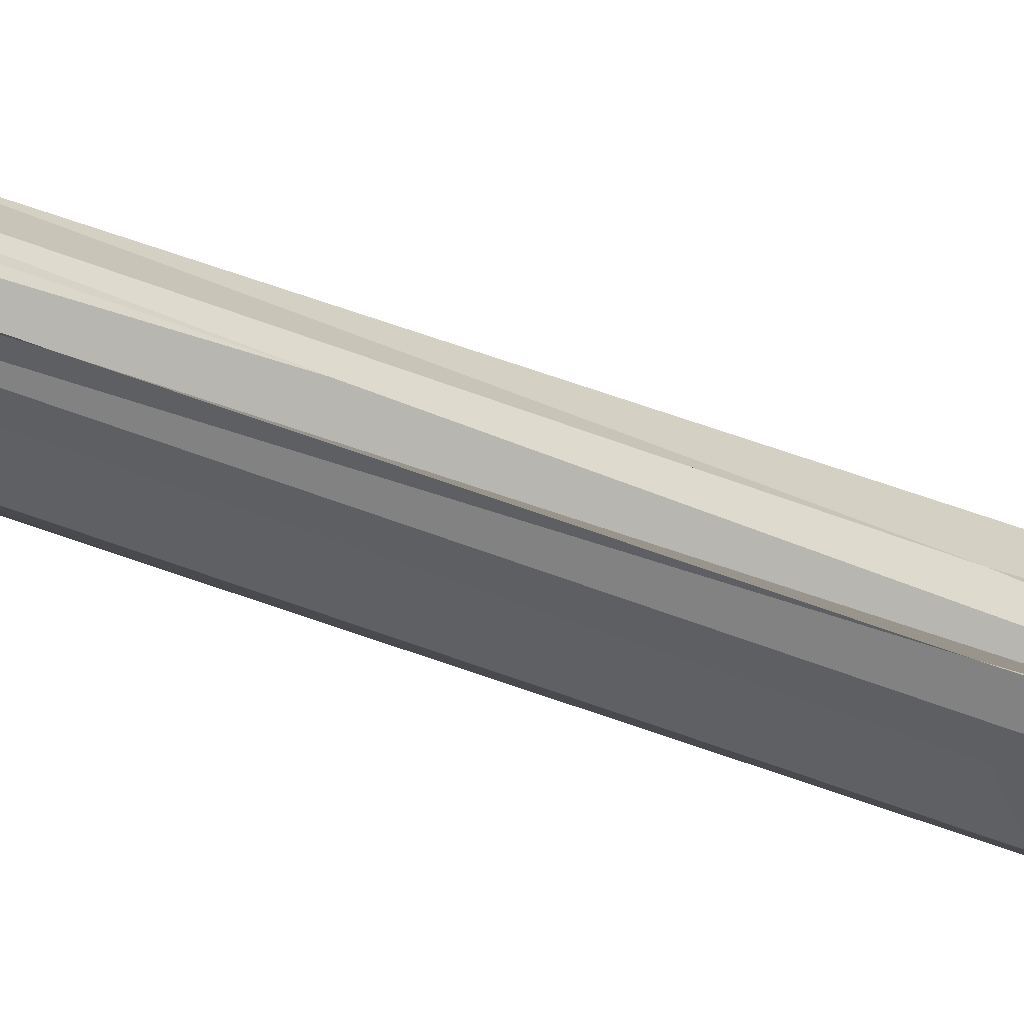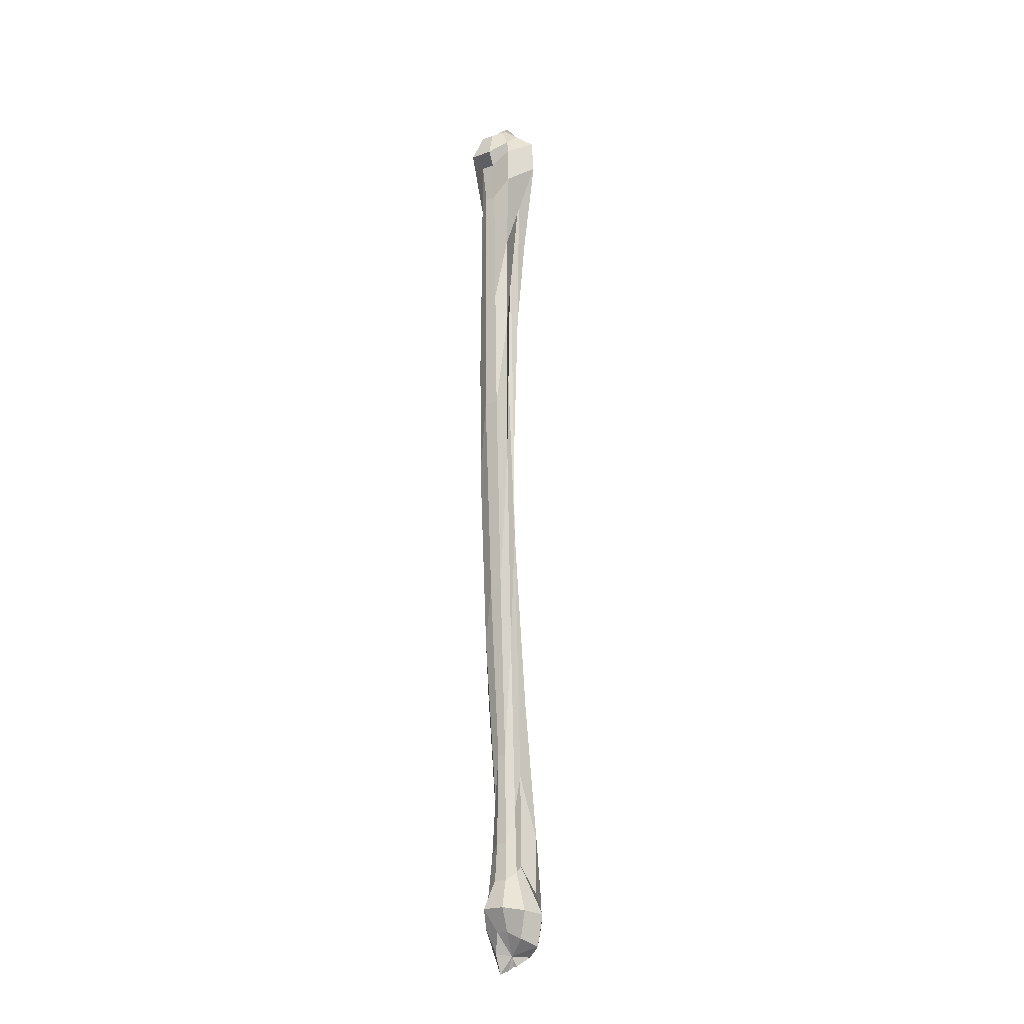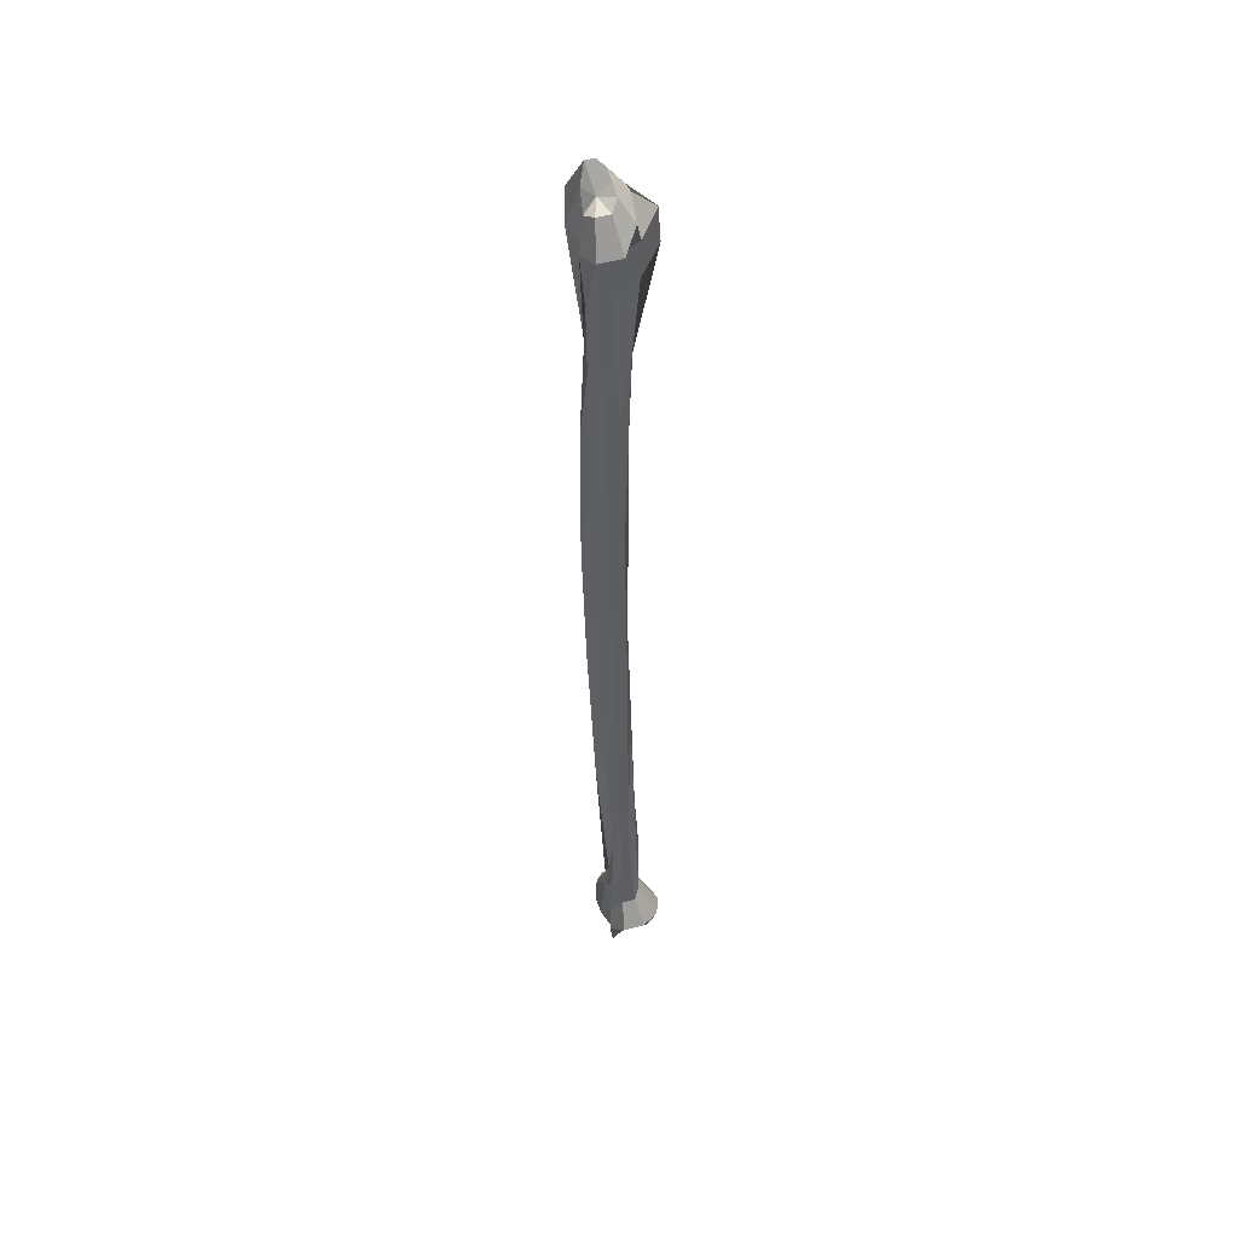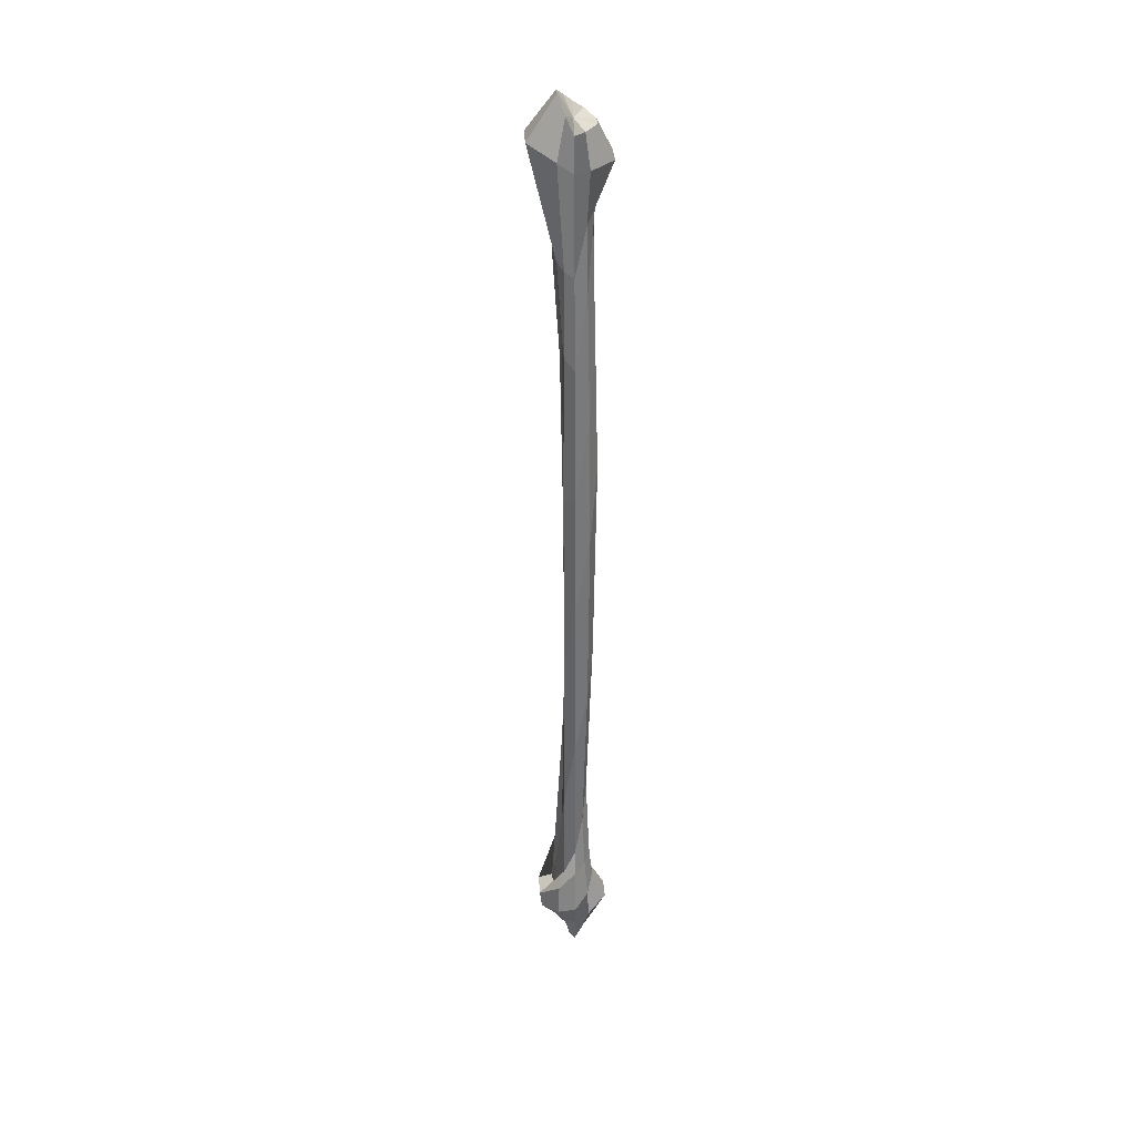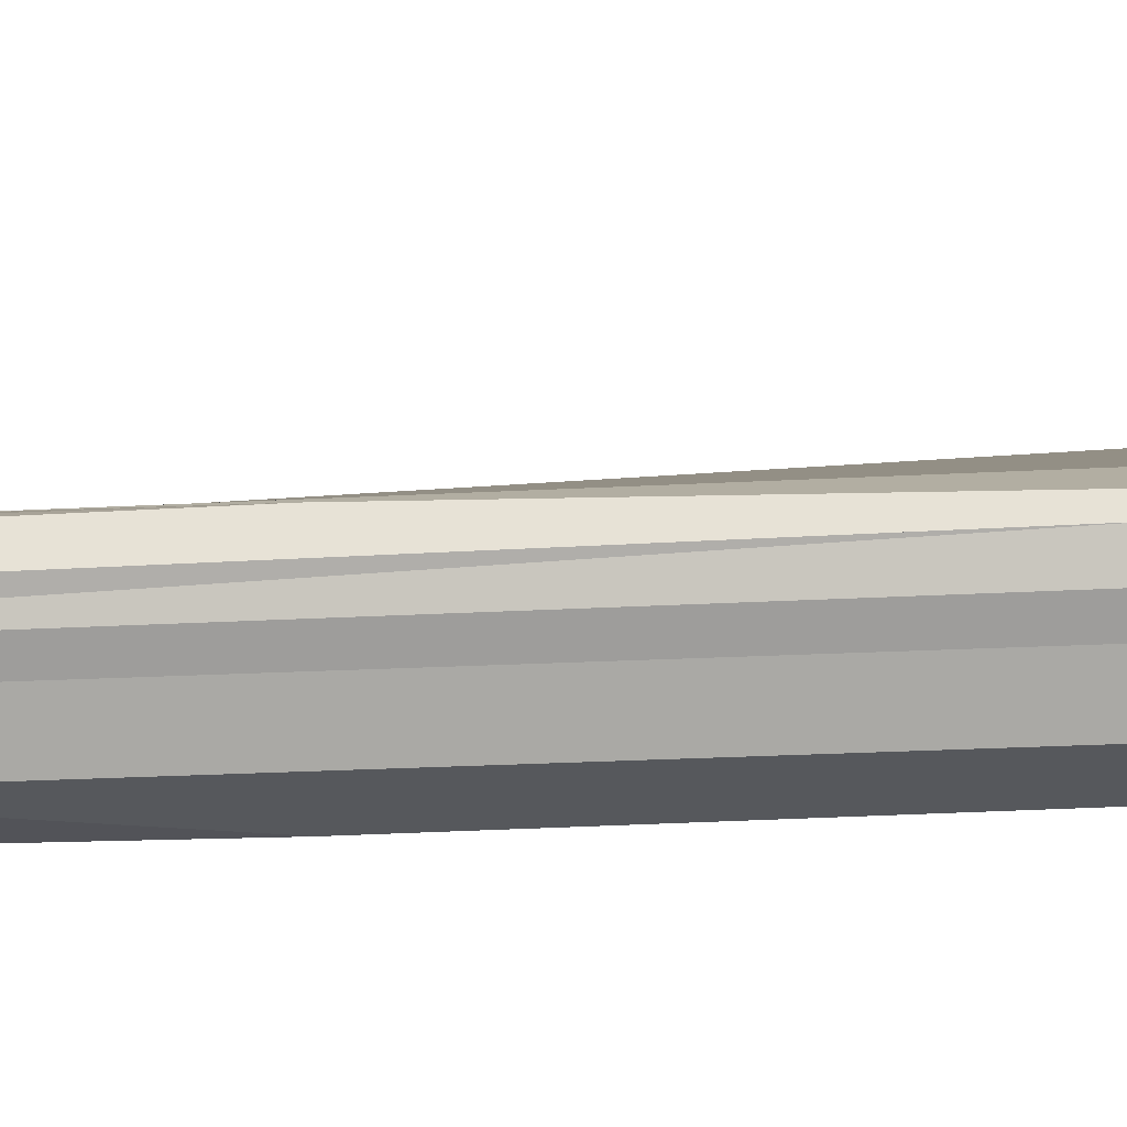
<metadata>
{"format":"obj","ext":"obj","renderer":"f3d","projection":"perspective","resolution":1024,"background":"white","views":[{"elev":-32.5,"azim":59.9,"up":"+Z"},{"elev":-19.5,"azim":22.4,"up":"+Y"},{"elev":46.9,"azim":-26.2,"up":"+Y"},{"elev":33.2,"azim":-103.7,"up":"+Y"},{"elev":-60.7,"azim":94.1,"up":"+Z"}]}
</metadata>
<code>
o r_fibula.vtp_r_fibula.vtp.009
v -0.01601 -0.4007 -0.02087
v -0.02102 -0.4071 -0.02172
v -0.02144 -0.3999 -0.01823
v -0.01939 -0.3926 -0.01492
v -0.01525 -0.3925 -0.0142
v -0.009856 -0.3952 -0.01443
v -0.004985 -0.3979 -0.01896
v -0.01001 -0.4011 -0.0238
v -0.01495 -0.4043 -0.02269
v -0.01622 -0.4044 -0.02292
v -0.01845 -0.4057 -0.02346
v -0.02177 -0.3976 -0.02189
v -0.02471 -0.3911 -0.0168
v -0.02105 -0.3962 -0.02598
v -0.02253 -0.3845 -0.009429
v -0.01456 -0.3843 -0.00804
v -0.007083 -0.3853 -0.01141
v -0.002937 -0.3864 -0.01865
v -0.006381 -0.3905 -0.02579
v -0.01224 -0.3945 -0.02833
v -0.01734 -0.3947 -0.02922
v -0.0259 -0.3867 -0.02265
v -0.02427 -0.3802 -0.01724
v -0.02463 -0.3875 -0.02953
v -0.02022 -0.3737 -0.01438
v -0.01831 -0.3882 -0.03497
v -0.01559 -0.3736 -0.01357
v -0.01244 -0.3708 -0.0167
v -0.01215 -0.3681 -0.02033
v -0.008093 -0.3779 -0.02521
v -0.009705 -0.388 -0.03347
v -0.024 -0.369 -0.02239
v -0.023 -0.3644 -0.01817
v -0.02438 -0.3751 -0.02907
v -0.01994 -0.3597 -0.01565
v -0.0186 -0.381 -0.03581
v -0.01611 -0.3596 -0.01499
v -0.009508 -0.3808 -0.03423
v -0.01329 -0.3469 -0.01717
v -0.01245 -0.3342 -0.02052
v -0.007996 -0.3574 -0.02566
v -0.02243 -0.3592 -0.02216
v -0.02211 -0.3427 -0.01904
v -0.02189 -0.3685 -0.0264
v -0.02013 -0.3262 -0.01708
v -0.01786 -0.3777 -0.03013
v -0.0171 -0.3261 -0.01656
v -0.01228 -0.3776 -0.02916
v -0.01542 -0.2809 -0.01828
v -0.01192 -0.3066 -0.02475
v -0.01506 -0.2358 -0.02137
v -0.02691 -0.3016 -0.02317
v -0.02607 -0.2804 -0.01834
v -0.02254 -0.3301 -0.02643
v -0.02284 -0.2591 -0.01555
v -0.01777 -0.3585 -0.0264
v -0.01838 -0.259 -0.01477
v -0.01458 -0.3584 -0.02585
v -0.01727 -0.1998 -0.01885
v -0.01599 -0.2495 -0.0239
v -0.01941 -0.1407 -0.02251
v -0.02951 -0.2362 -0.02389
v -0.02886 -0.2081 -0.01842
v -0.02383 -0.2649 -0.02669
v -0.02535 -0.1799 -0.01504
v -0.01906 -0.2936 -0.02512
v -0.02009 -0.1798 -0.01413
v -0.01699 -0.2936 -0.02476
v -0.01715 -0.1439 -0.01781
v -0.01669 -0.2008 -0.02453
v -0.01735 -0.1081 -0.02228
v -0.03067 -0.1876 -0.02429
v -0.02956 -0.1594 -0.01905
v -0.02575 -0.1924 -0.02747
v -0.02603 -0.1311 -0.01637
v -0.02145 -0.1972 -0.02643
v -0.02141 -0.131 -0.01557
v -0.01905 -0.1972 -0.02601
v -0.01669 -0.1062 -0.01671
v -0.01569 -0.1394 -0.02624
v -0.01308 -0.08159 -0.02165
v -0.03031 -0.1381 -0.02442
v -0.02956 -0.1105 -0.02003
v -0.02658 -0.1351 -0.02738
v -0.02669 -0.08286 -0.01769
v -0.02301 -0.1321 -0.02697
v -0.02271 -0.08276 -0.017
v -0.02062 -0.132 -0.02655
v -0.01511 -0.07686 -0.0146
v -0.01319 -0.1015 -0.02823
v -0.005851 -0.07098 -0.02043
v -0.02852 -0.1051 -0.02424
v -0.02966 -0.08671 -0.02045
v -0.02717 -0.1028 -0.02746
v -0.02778 -0.06821 -0.01643
v -0.02406 -0.1005 -0.0293
v -0.02284 -0.06809 -0.01557
v -0.02039 -0.1004 -0.02866
v -0.01507 -0.06333 -0.01433
v -0.01301 -0.07953 -0.02875
v -0.006664 -0.05862 -0.02062
v -0.02731 -0.06957 -0.02418
v -0.03165 -0.06719 -0.01987
v -0.03093 -0.06384 -0.03069
v -0.03044 -0.06465 -0.0116
v -0.02652 -0.05795 -0.03976
v -0.02215 -0.06444 -0.01015
v -0.01664 -0.05769 -0.03804
v -0.01601 -0.05831 -0.01522
v -0.01254 -0.05492 -0.02947
v -0.01456 -0.0523 -0.02202
v -0.02813 -0.05655 -0.02437
v -0.02959 -0.05493 -0.02112
v -0.02771 -0.04988 -0.02714
v -0.02802 -0.05323 -0.01678
v -0.02536 -0.04316 -0.02925
v -0.02324 -0.05311 -0.01595
v -0.02201 -0.04308 -0.02867
v -0.02003 -0.05045 -0.01923
v -0.01994 -0.04545 -0.02604
v -0.01983 -0.04787 -0.02296
v -0.02438 -0.05189 -0.02374
f 1 2 3
f 1 3 4
f 1 4 5
f 1 5 6
f 1 6 7
f 1 7 8
f 1 8 9
f 1 9 10
f 1 10 11
f 1 11 2
f 2 12 13 3
f 11 14 12 2
f 3 13 15 4
f 4 15 16 5
f 5 16 17 6
f 6 17 18 7
f 7 18 19 8
f 8 19 20 9
f 9 20 21 10
f 10 21 14 11
f 12 22 23 13
f 14 24 22 12
f 13 23 25 15
f 21 26 24 14
f 15 25 27 16
f 16 27 28 17
f 17 28 29 18
f 18 29 30 19
f 19 30 31 20
f 20 31 26 21
f 22 32 33 23
f 24 34 32 22
f 23 33 35 25
f 26 36 34 24
f 25 35 37 27
f 31 38 36 26
f 27 37 39 28
f 28 39 40 29
f 29 40 41 30
f 30 41 38 31
f 32 42 43 33
f 34 44 42 32
f 33 43 45 35
f 36 46 44 34
f 35 45 47 37
f 38 48 46 36
f 37 47 49 39
f 41 50 48 38
f 39 49 51 40
f 40 51 50 41
f 42 52 53 43
f 44 54 52 42
f 43 53 55 45
f 46 56 54 44
f 45 55 57 47
f 48 58 56 46
f 47 57 59 49
f 50 60 58 48
f 49 59 61 51
f 51 61 60 50
f 52 62 63 53
f 54 64 62 52
f 53 63 65 55
f 56 66 64 54
f 55 65 67 57
f 58 68 66 56
f 57 67 69 59
f 60 70 68 58
f 59 69 71 61
f 61 71 70 60
f 62 72 73 63
f 64 74 72 62
f 63 73 75 65
f 66 76 74 64
f 65 75 77 67
f 68 78 76 66
f 67 77 79 69
f 70 80 78 68
f 69 79 81 71
f 71 81 80 70
f 72 82 83 73
f 74 84 82 72
f 73 83 85 75
f 76 86 84 74
f 75 85 87 77
f 78 88 86 76
f 77 87 89 79
f 80 90 88 78
f 79 89 91 81
f 81 91 90 80
f 82 92 93 83
f 84 94 92 82
f 83 93 95 85
f 86 96 94 84
f 85 95 97 87
f 88 98 96 86
f 87 97 99 89
f 90 100 98 88
f 89 99 101 91
f 91 101 100 90
f 92 102 103 93
f 94 104 102 92
f 93 103 105 95
f 96 106 104 94
f 95 105 107 97
f 98 108 106 96
f 97 107 109 99
f 100 110 108 98
f 99 109 111 101
f 101 111 110 100
f 102 112 113 103
f 104 114 112 102
f 103 113 115 105
f 106 116 114 104
f 105 115 117 107
f 108 118 116 106
f 107 117 119 109
f 110 120 118 108
f 109 119 121 111
f 111 121 120 110
f 112 122 113
f 114 122 112
f 113 122 115
f 116 122 114
f 115 122 117
f 118 122 116
f 117 122 119
f 120 122 118
f 119 122 121
f 121 122 120

</code>
